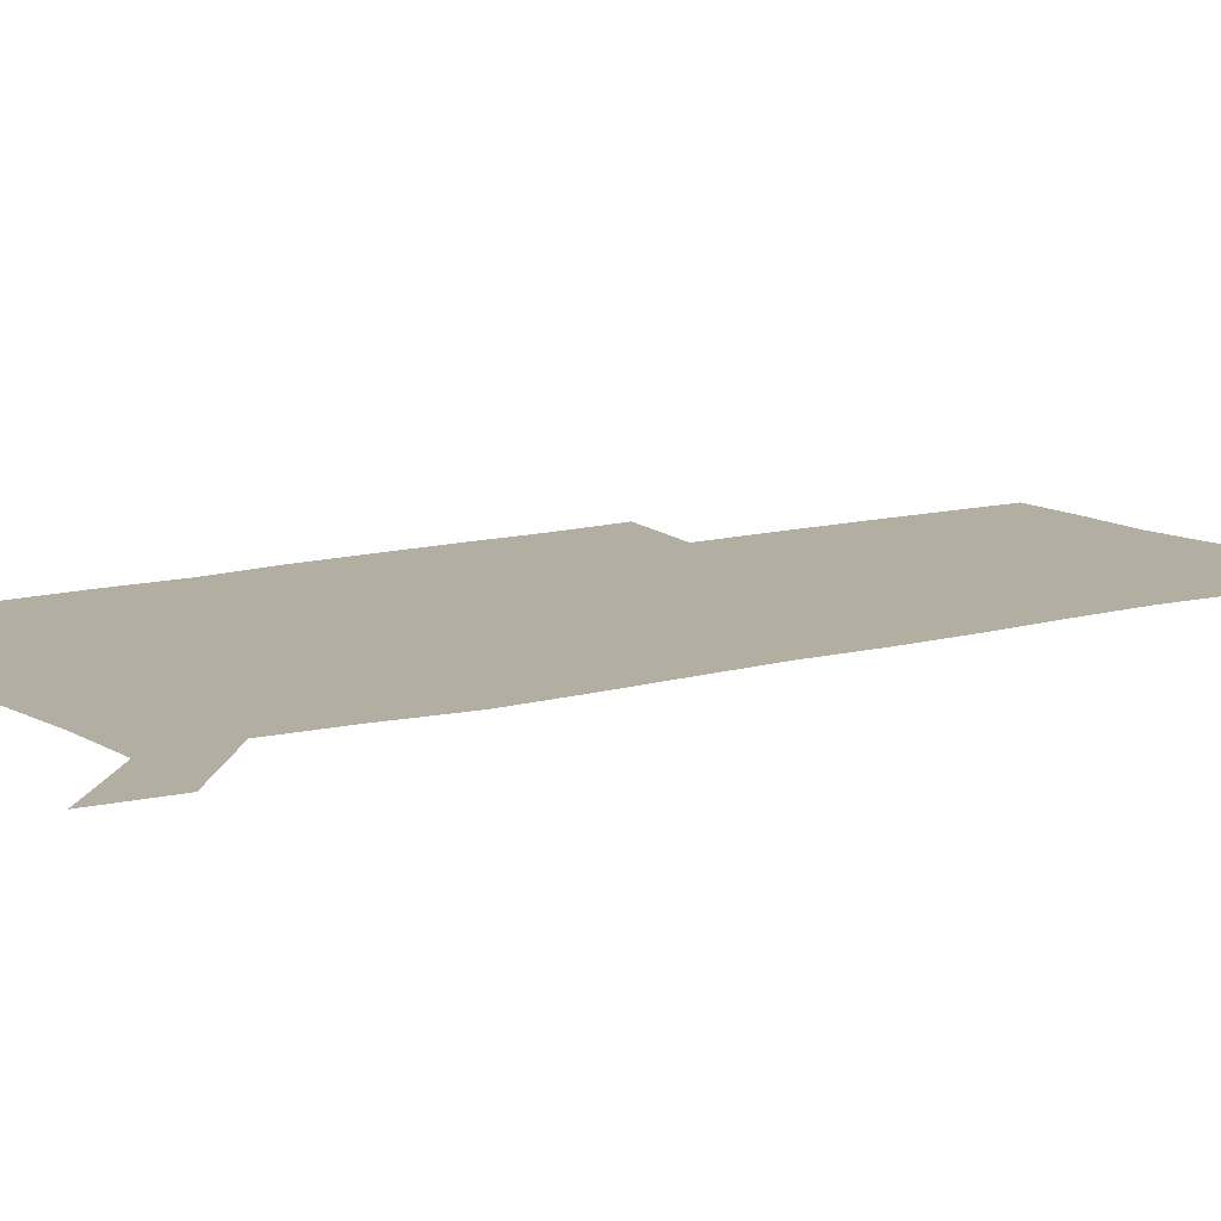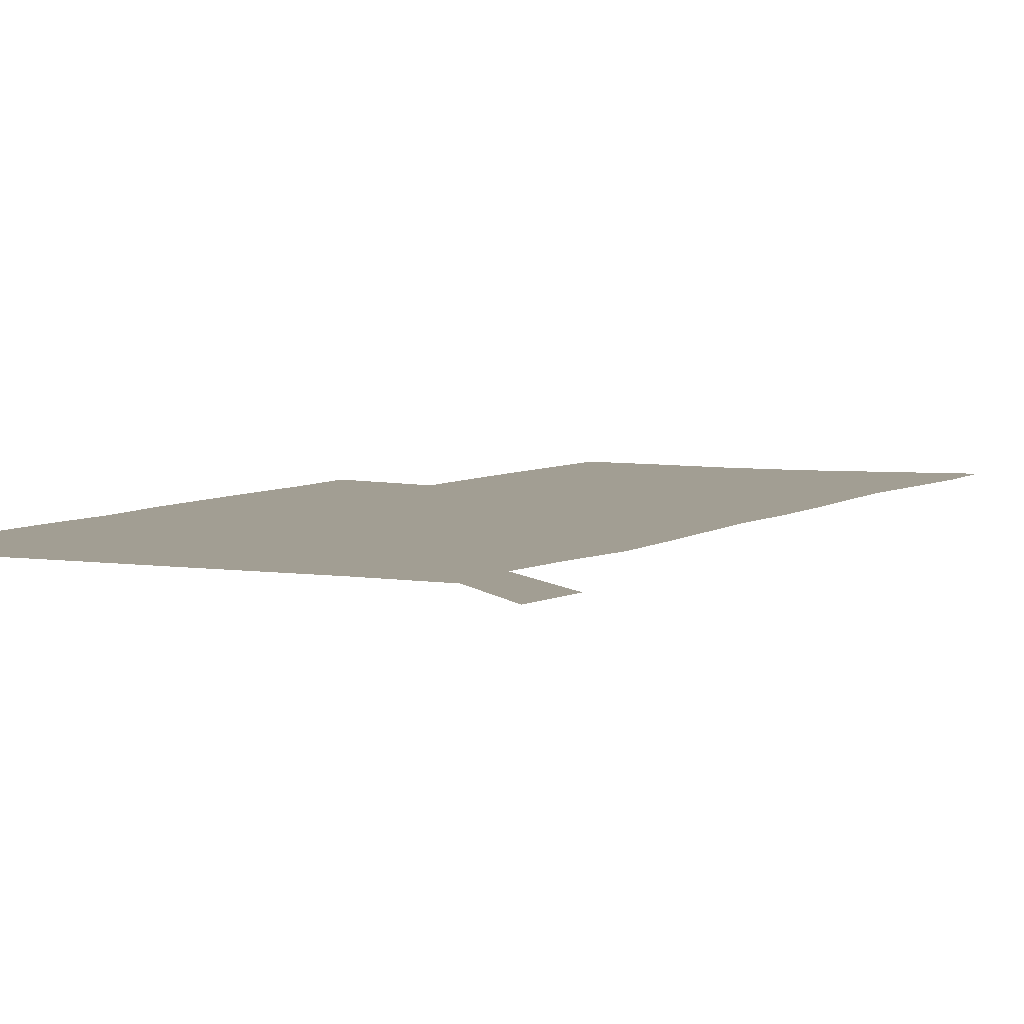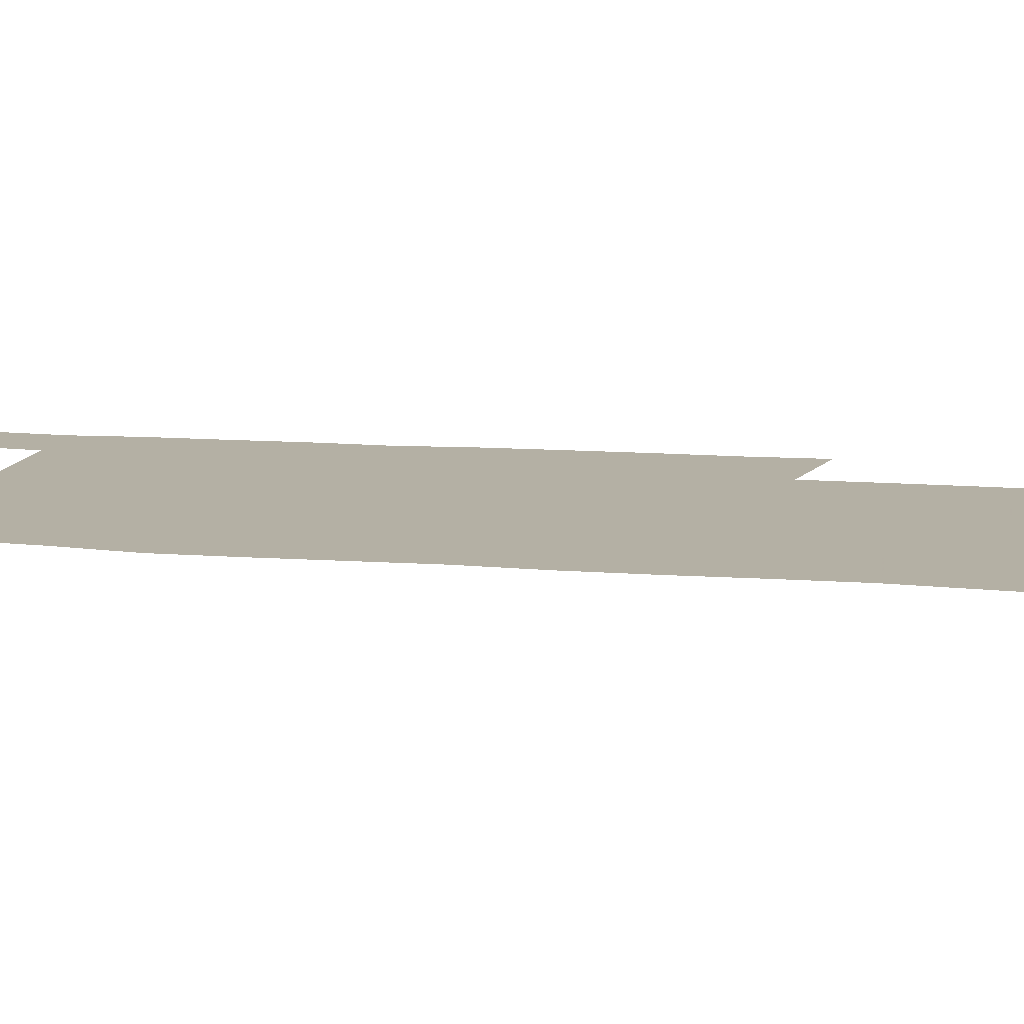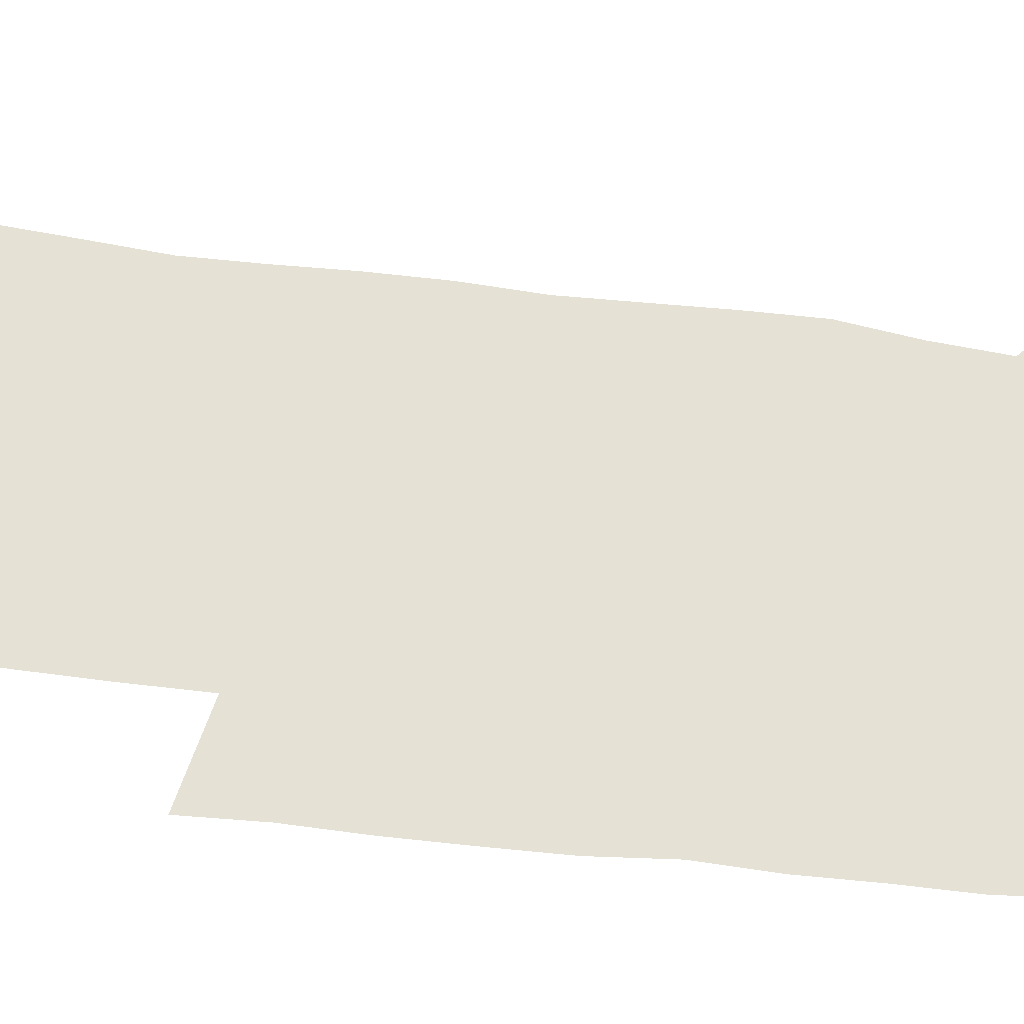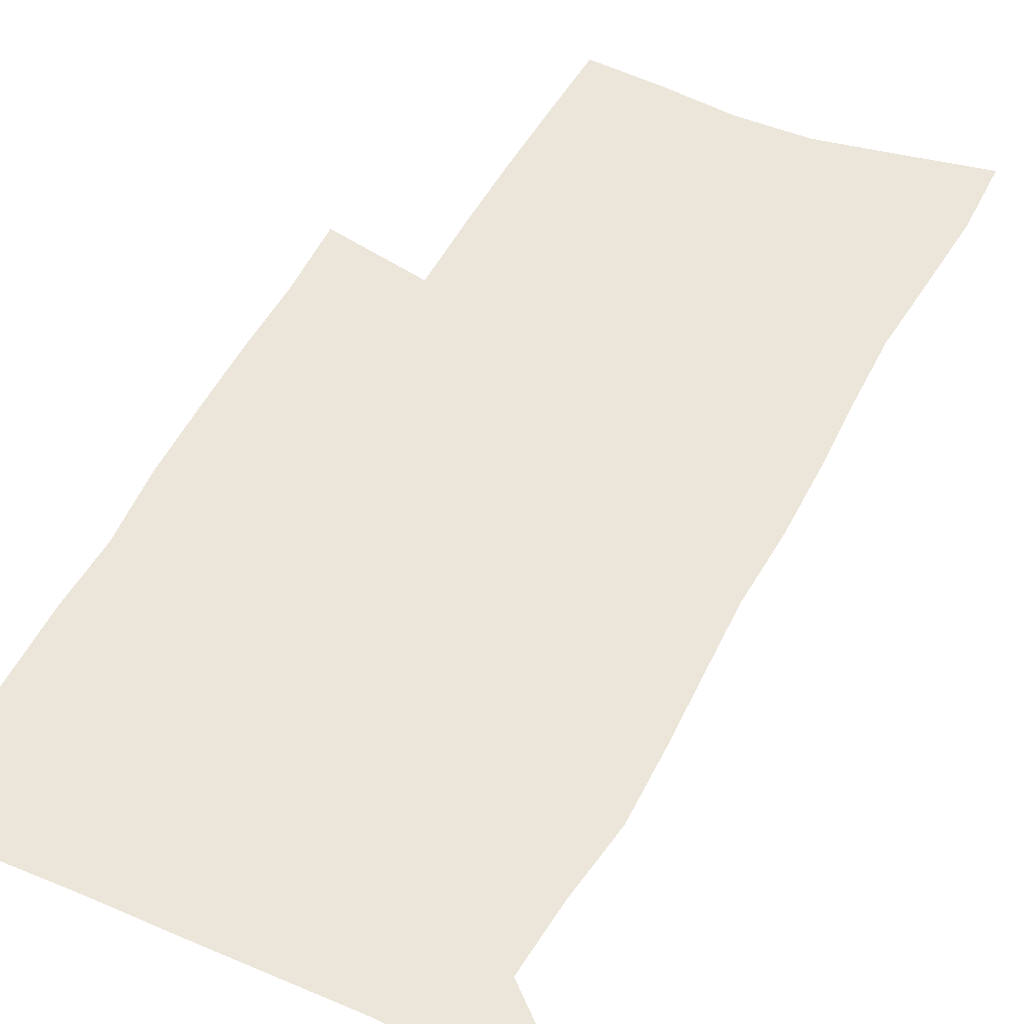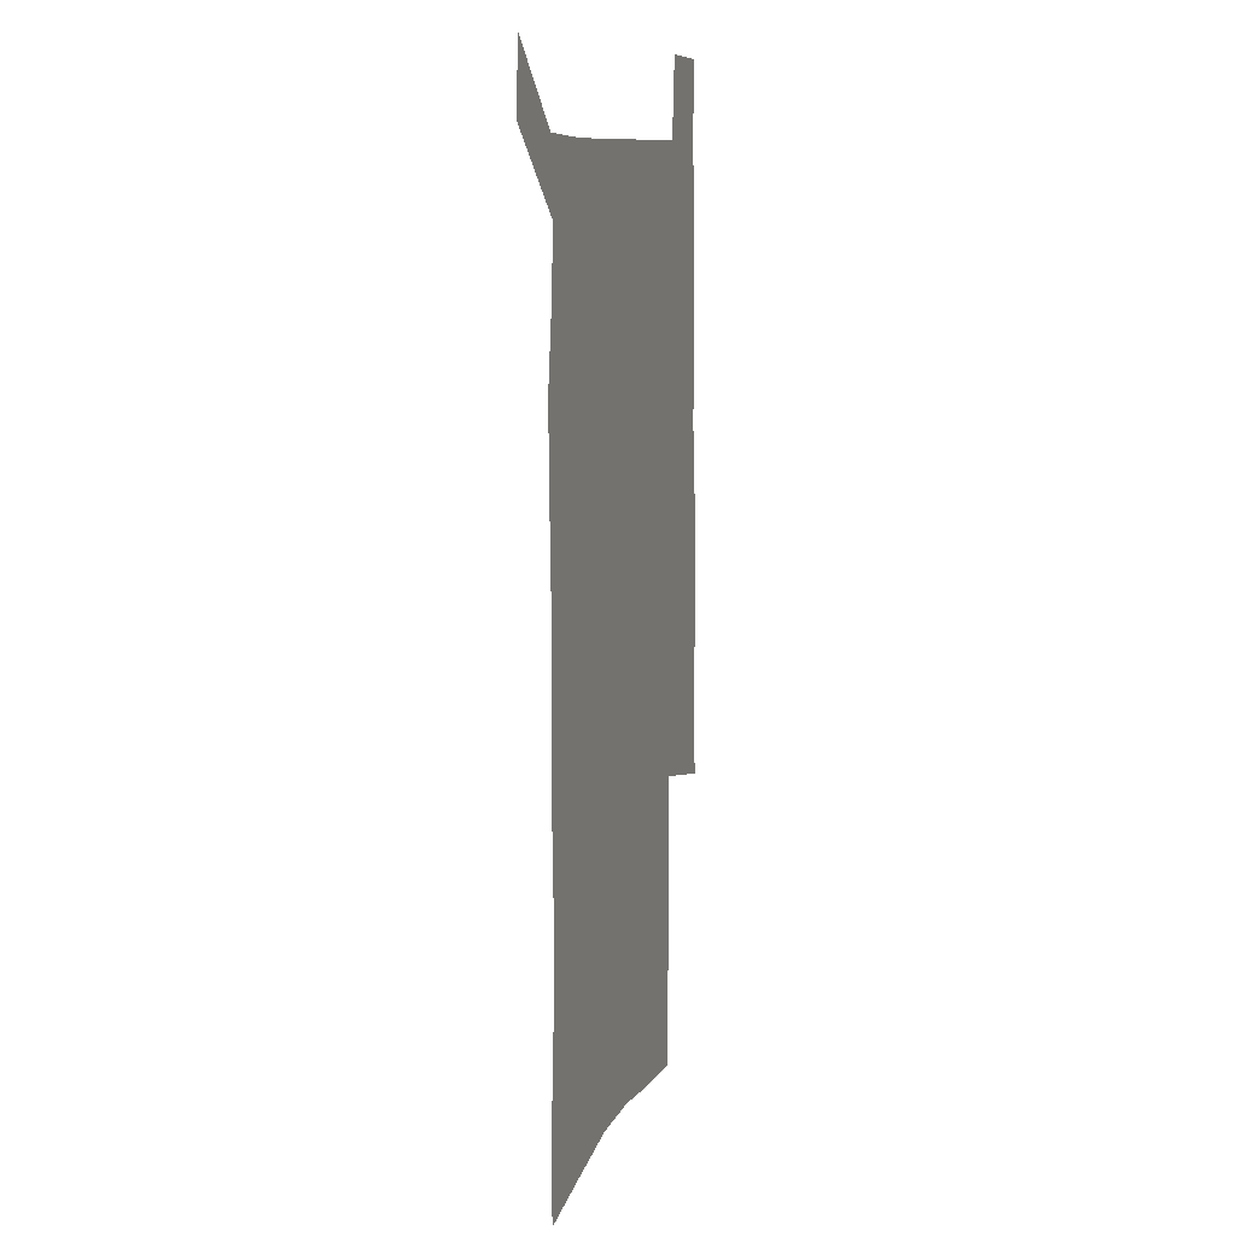
<metadata>
{"format":"obj","ext":"obj","renderer":"f3d","projection":"perspective","resolution":1024,"background":"white","views":[{"elev":10.8,"azim":-125.9,"up":"+Z"},{"elev":5.1,"azim":-153.5,"up":"+Z"},{"elev":11.4,"azim":-78.3,"up":"+Z"},{"elev":64.5,"azim":97.3,"up":"+Z"},{"elev":48.4,"azim":-154.0,"up":"+Z"},{"elev":10.5,"azim":-72.6,"up":"+Y"}]}
</metadata>
<code>
v 444.8 572.2 0
v 447 600.9 0
v 475.3 169 0
v 474.7 199.5 0
v 476.8 232.1 0
v 479.1 264.5 0
v 478.5 294.9 0
v 477.3 325.3 0
v 477 356.1 0
v 478.2 387.7 0
v 477.2 418 0
v 476 448.4 0
v 475.5 478.6 0
v 479.5 508.9 0
v 481.6 538.4 0
v 479.7 568.6 0
v 507.1 175.4 0
v 513.2 212.5 0
v 513.6 242.5 0
v 513.6 272.3 0
v 513.1 302.1 0
v 513 332.3 0
v 512.2 361.8 0
v 513.6 392.4 0
v 512.1 421.3 0
v 513.1 450.9 0
v 513.4 479.8 0
v 512.9 508.8 0
v 513.1 537.7 0
v 512 567.1 0
v 539.4 181.5 0
v 541.6 214.6 0
v 543.5 247.1 0
v 543.2 275.7 0
v 543.4 305.8 0
v 543.1 335.4 0
v 543.2 365.2 0
v 542.8 394.1 0
v 543.5 423.5 0
v 543.2 451.9 0
v 542.3 480.5 0
v 543.3 509.1 0
v 542.9 537.6 0
v 541.8 567.2 0
v 568.7 182 0
v 570.2 217.6 0
v 570.9 248.3 0
v 571.1 275.5 0
v 571.8 307.5 0
v 571.8 337 0
v 571.7 366.4 0
v 571.8 395.5 0
v 571.7 424 0
v 571.7 452.6 0
v 572.2 481.2 0
v 572.2 509.2 0
v 572.1 537.2 0
v 571.3 567.3 0
v 598 178.8 0
v 598.1 215.5 0
v 599.2 245.6 0
v 599.3 277.5 0
v 600 306.7 0
v 600.4 335.9 0
v 599.7 367 0
v 599.9 395.4 0
v 600 424.1 0
v 600.4 452.6 0
v 600.2 481.3 0
v 600.3 509.3 0
v 600.6 537.8 0
v 600.6 567.2 0
v 627.4 176.7 0
v 628.4 209.3 0
v 629 240.8 0
v 629.2 272.9 0
v 628.8 304.6 0
v 629.8 334.3 0
v 629.4 364.5 0
v 629.2 393.9 0
v 630.4 422.8 0
v 629.7 452.2 0
v 630.1 481.1 0
v 631 510 0
v 629.9 538.8 0
v 630 567.6 0
v 632.7 601.3 0
v 669.2 296.2 0
v 667.7 327.6 0
v 667.9 358.2 0
v 667.3 388.9 0
v 666.5 419.4 0
v 663.6 450.6 0
v 664.3 480.5 0
v 663.4 510.4 0
v 663.1 540 0
v 660.6 569.3 0
v 662.5 600.5 0
f 15 16 1
f 1 16 2
f 3 17 4
f 17 18 4
f 4 18 5
f 18 19 5
f 5 19 6
f 19 20 6
f 6 20 7
f 20 21 7
f 7 21 8
f 21 22 8
f 8 22 9
f 22 23 9
f 9 23 10
f 23 24 10
f 10 24 11
f 24 25 11
f 11 25 12
f 25 26 12
f 12 26 13
f 26 27 13
f 13 27 14
f 27 28 14
f 14 28 15
f 28 29 15
f 15 29 16
f 29 30 16
f 17 31 18
f 31 32 18
f 18 32 19
f 32 33 19
f 19 33 20
f 33 34 20
f 20 34 21
f 34 35 21
f 21 35 22
f 35 36 22
f 22 36 23
f 36 37 23
f 23 37 24
f 37 38 24
f 24 38 25
f 38 39 25
f 25 39 26
f 39 40 26
f 26 40 27
f 40 41 27
f 27 41 28
f 41 42 28
f 28 42 29
f 42 43 29
f 29 43 30
f 43 44 30
f 31 45 32
f 45 46 32
f 32 46 33
f 46 47 33
f 33 47 34
f 47 48 34
f 34 48 35
f 48 49 35
f 35 49 36
f 49 50 36
f 36 50 37
f 50 51 37
f 37 51 38
f 51 52 38
f 38 52 39
f 52 53 39
f 39 53 40
f 53 54 40
f 40 54 41
f 54 55 41
f 41 55 42
f 55 56 42
f 42 56 43
f 56 57 43
f 43 57 44
f 57 58 44
f 45 59 46
f 59 60 46
f 46 60 47
f 60 61 47
f 47 61 48
f 61 62 48
f 48 62 49
f 62 63 49
f 49 63 50
f 63 64 50
f 50 64 51
f 64 65 51
f 51 65 52
f 65 66 52
f 52 66 53
f 66 67 53
f 53 67 54
f 67 68 54
f 54 68 55
f 68 69 55
f 55 69 56
f 69 70 56
f 56 70 57
f 70 71 57
f 57 71 58
f 71 72 58
f 59 73 60
f 73 74 60
f 60 74 61
f 74 75 61
f 61 75 62
f 75 76 62
f 62 76 63
f 76 77 63
f 63 77 64
f 77 78 64
f 64 78 65
f 78 79 65
f 65 79 66
f 79 80 66
f 66 80 67
f 80 81 67
f 67 81 68
f 81 82 68
f 68 82 69
f 82 83 69
f 69 83 70
f 83 84 70
f 70 84 71
f 84 85 71
f 71 85 72
f 85 86 72
f 77 88 78
f 88 89 78
f 78 89 79
f 89 90 79
f 79 90 80
f 90 91 80
f 80 91 81
f 91 92 81
f 81 92 82
f 92 93 82
f 82 93 83
f 93 94 83
f 83 94 84
f 94 95 84
f 84 95 85
f 95 96 85
f 85 96 86
f 96 97 86
f 86 97 87
f 97 98 87

</code>
